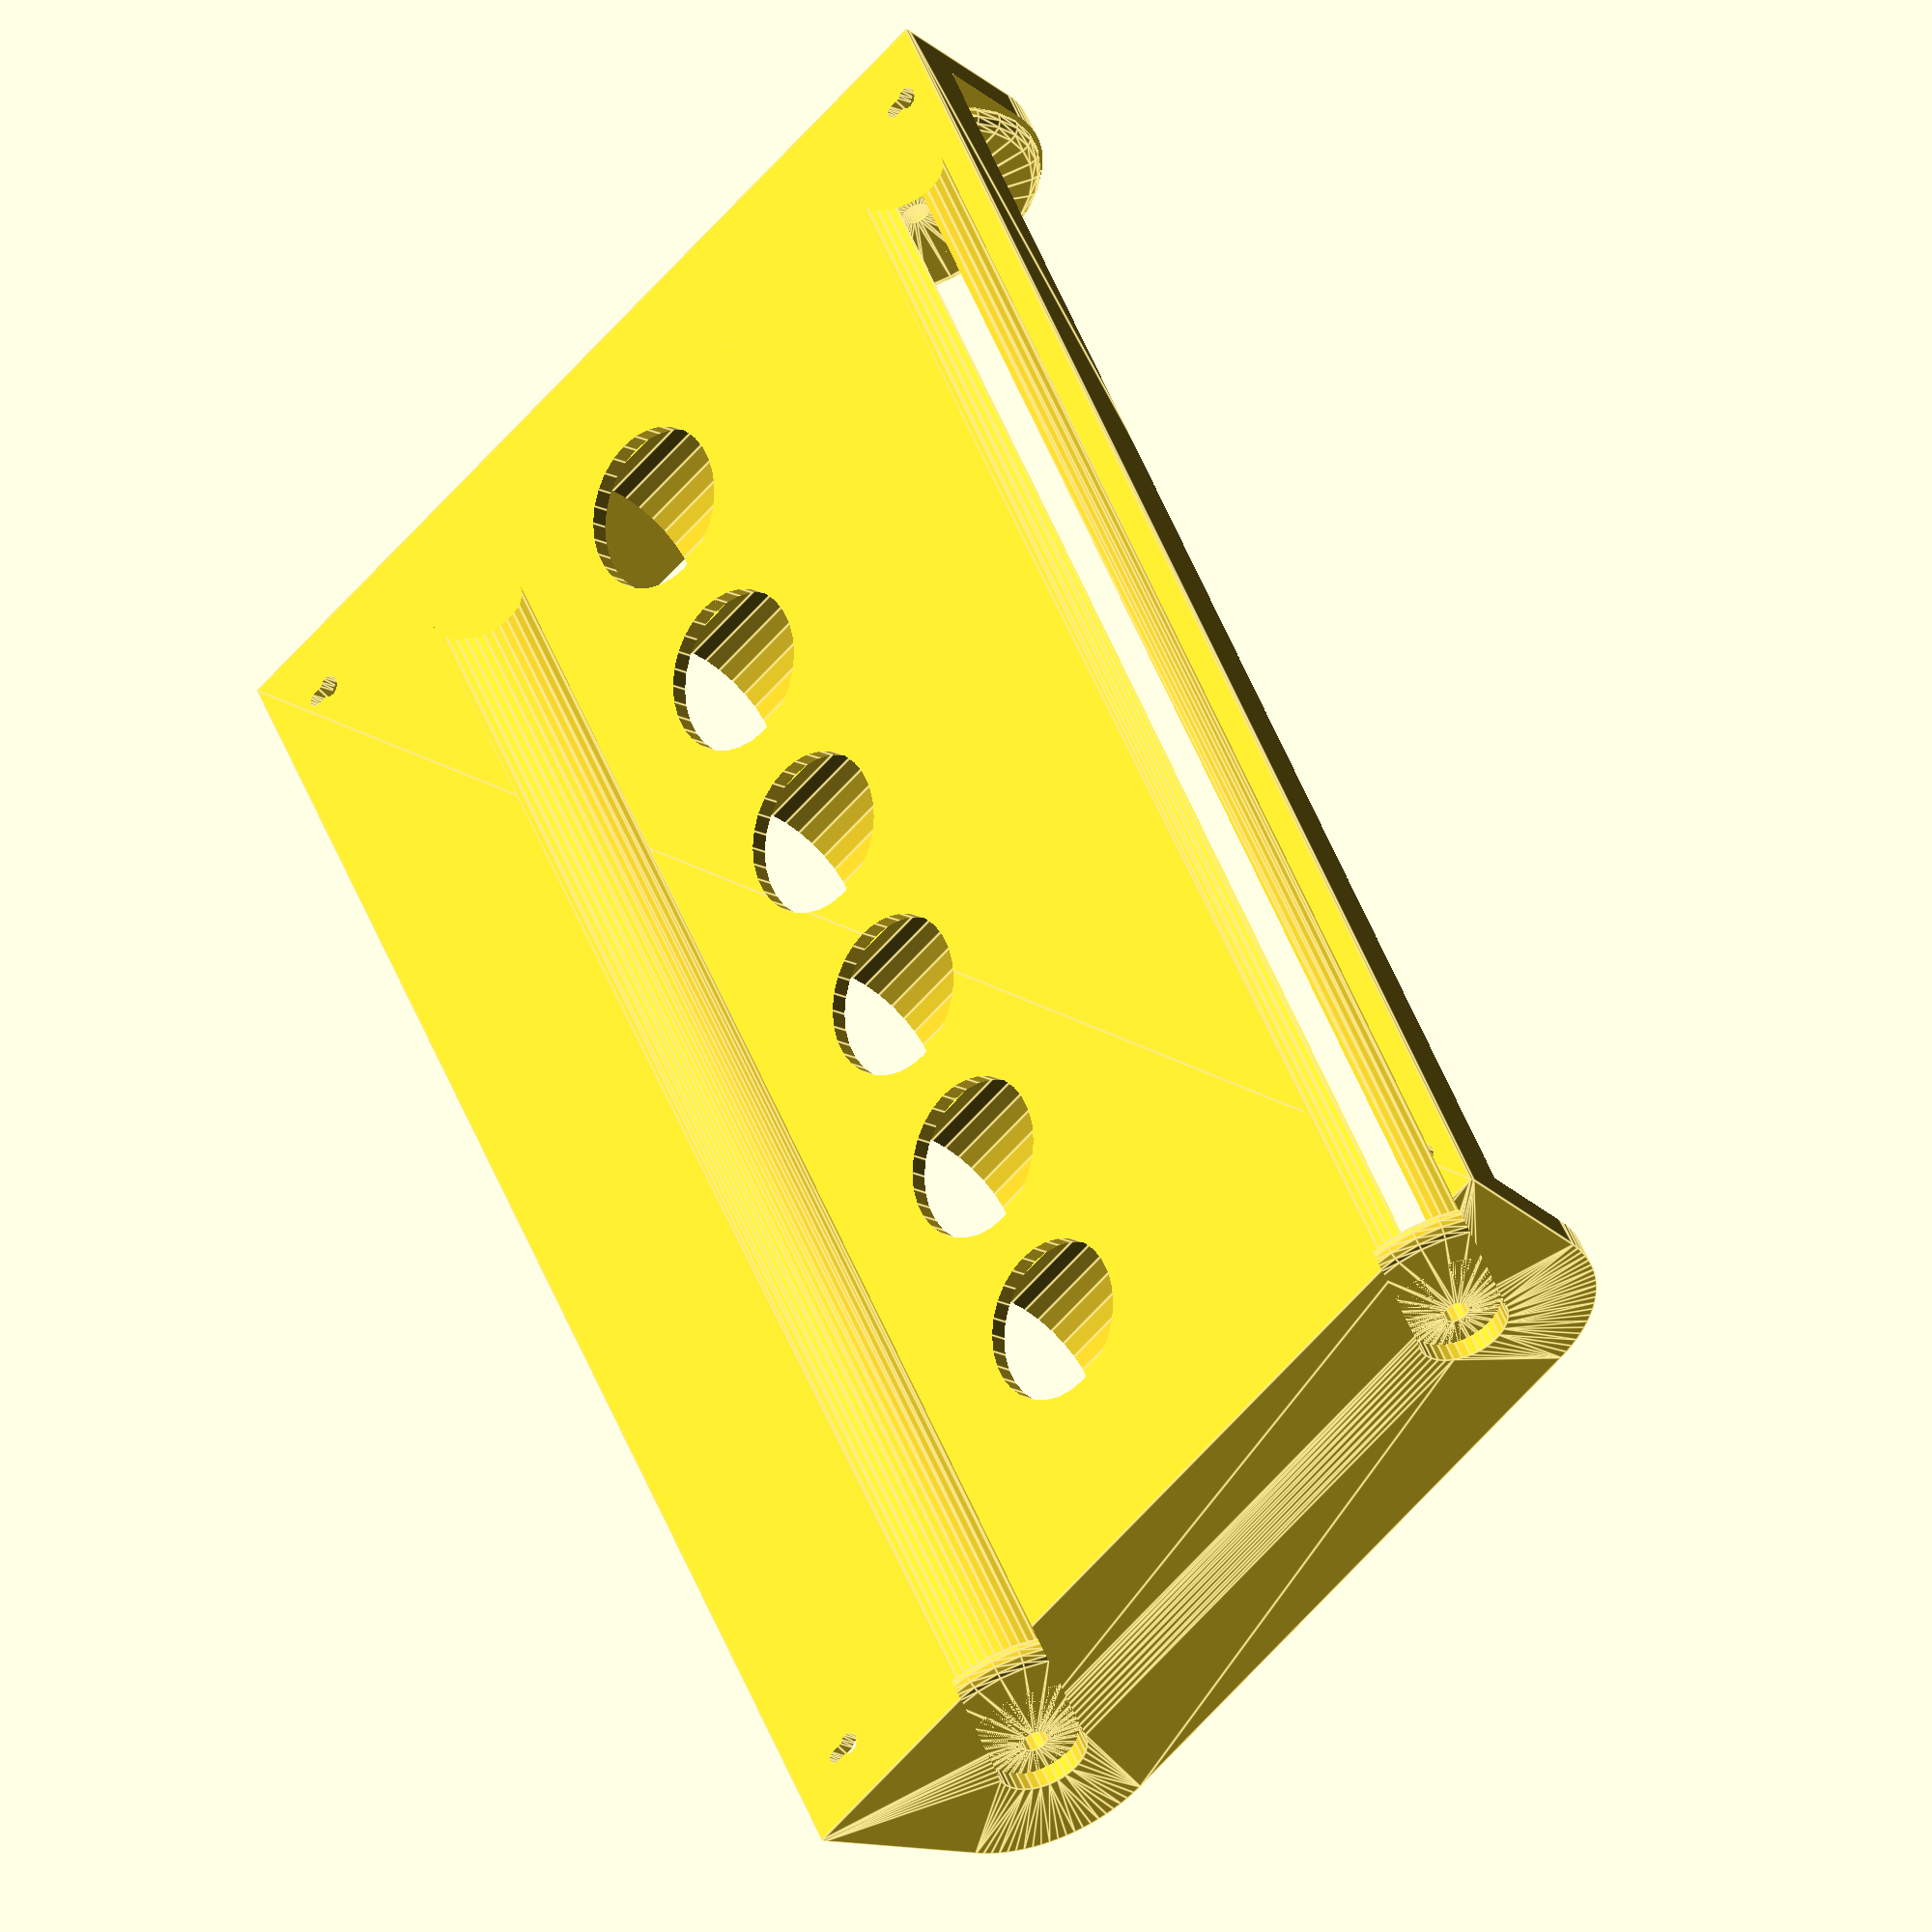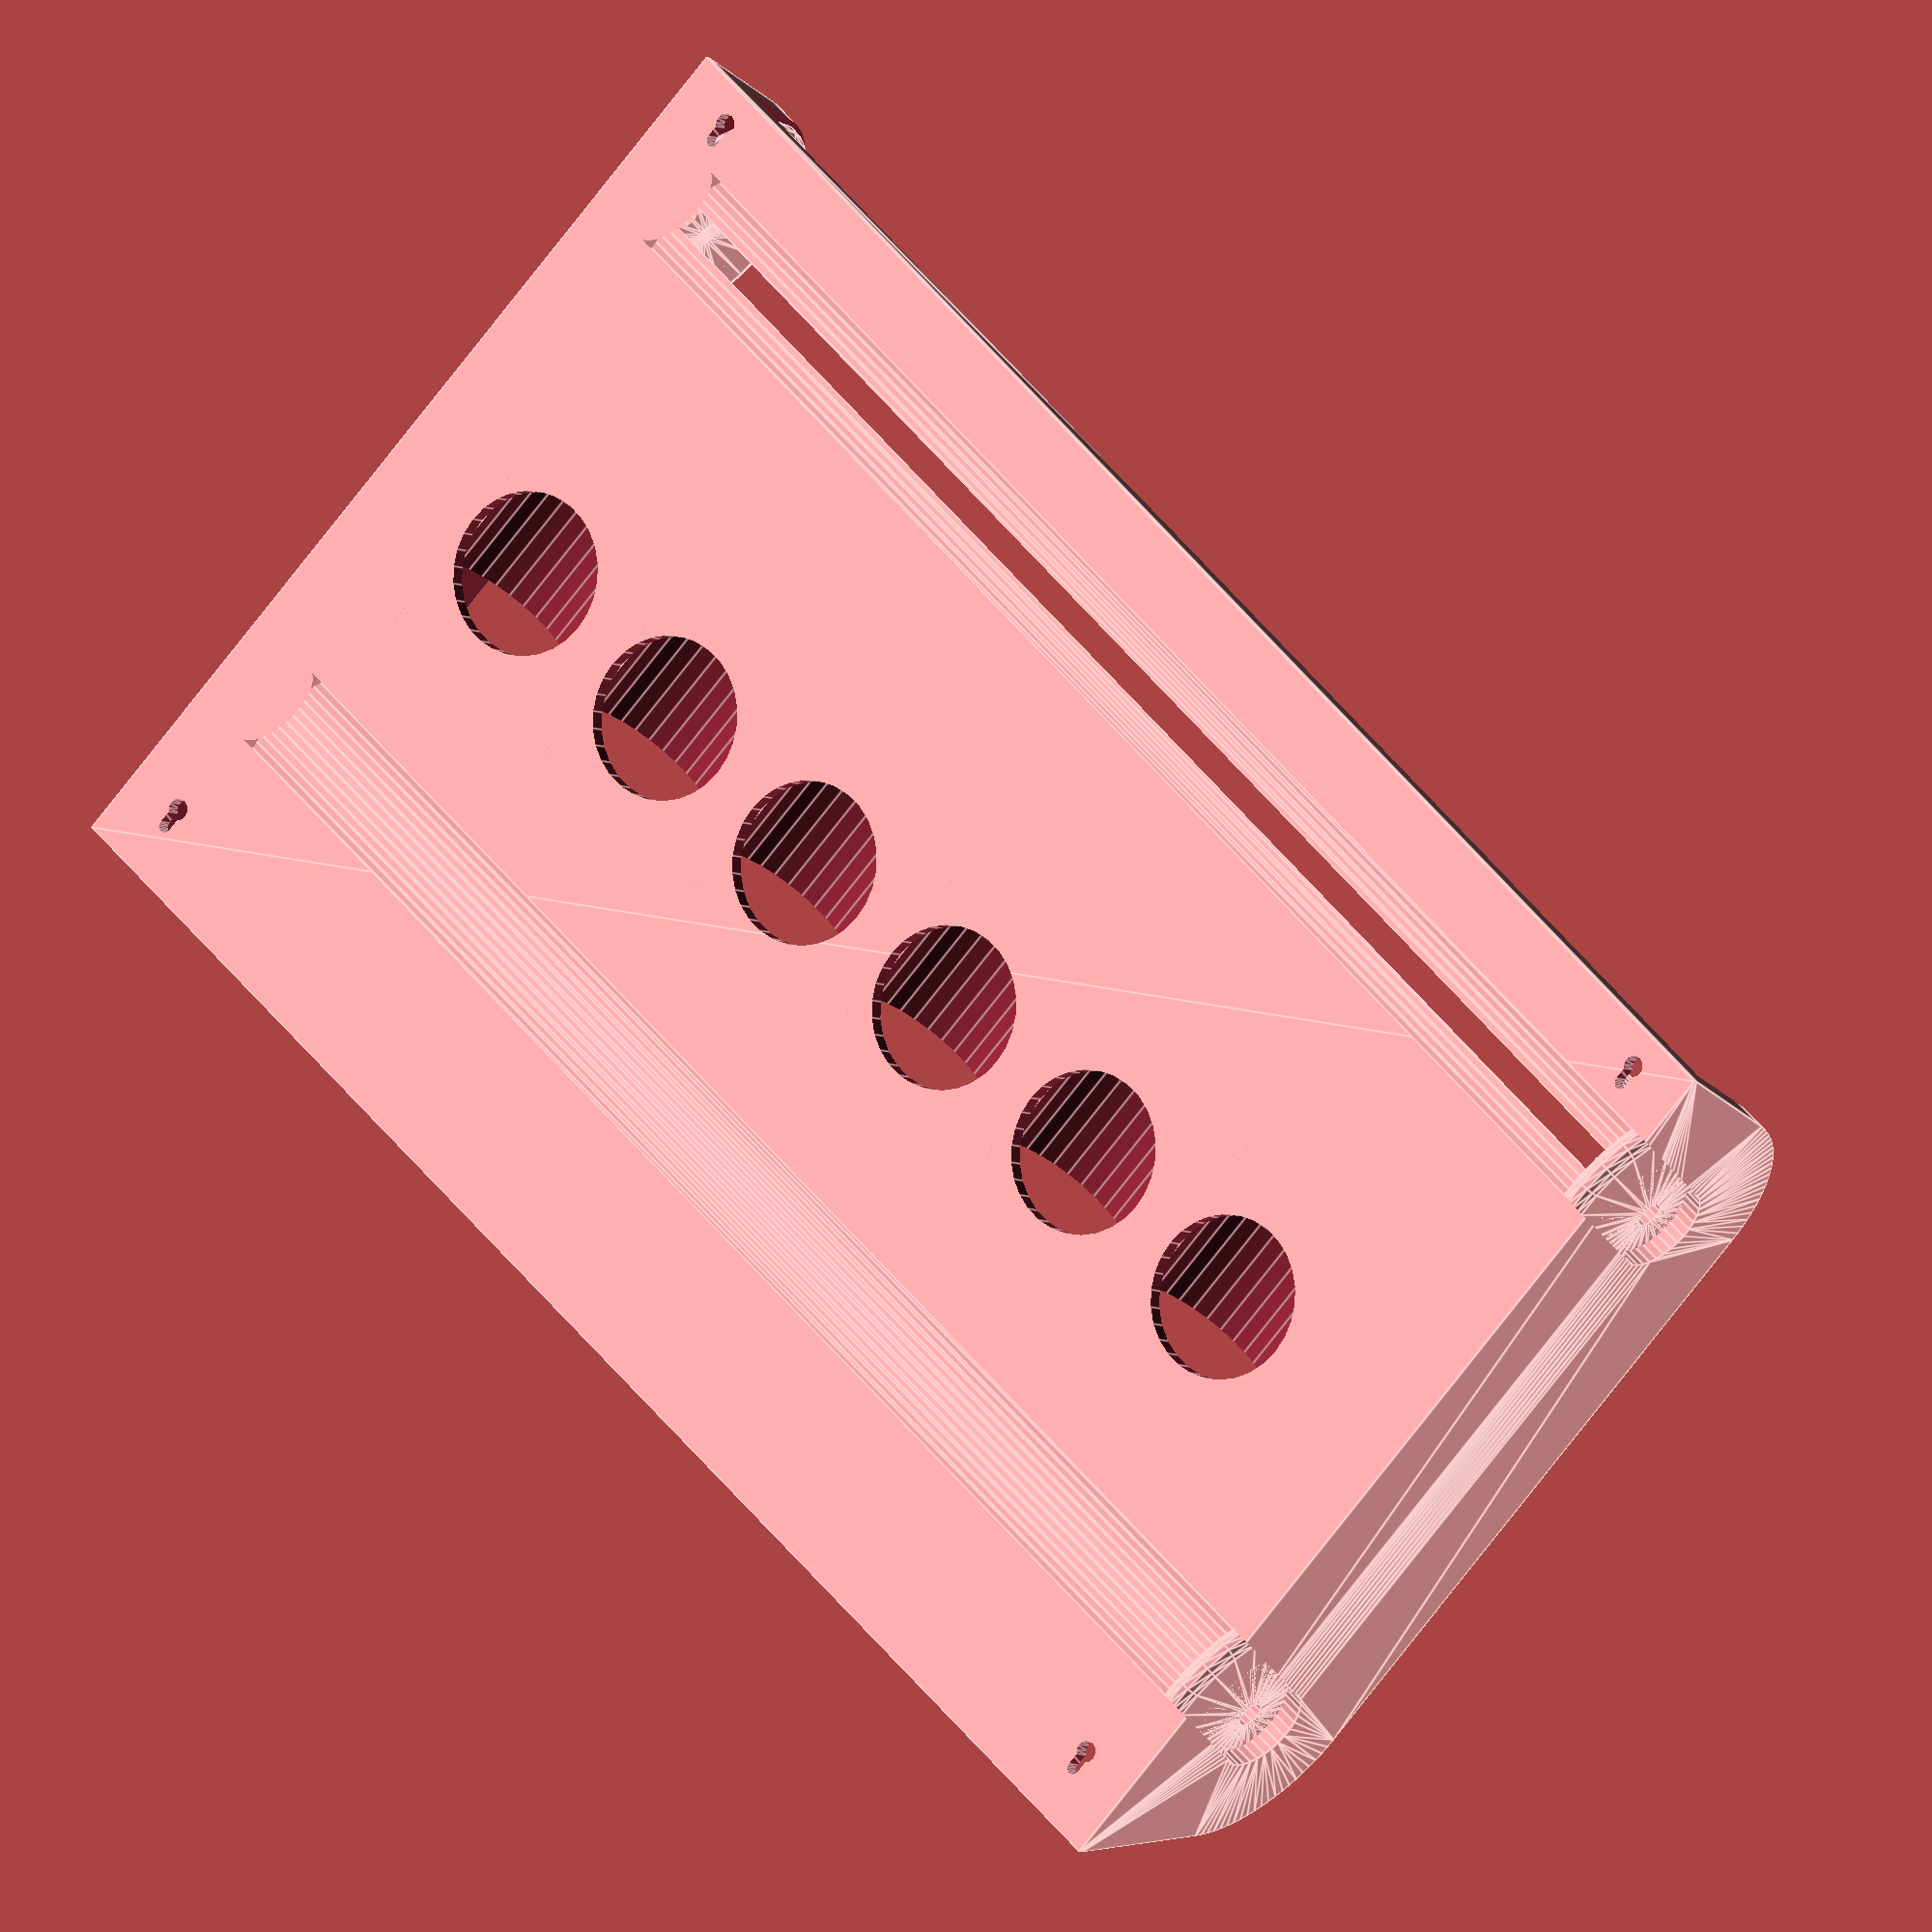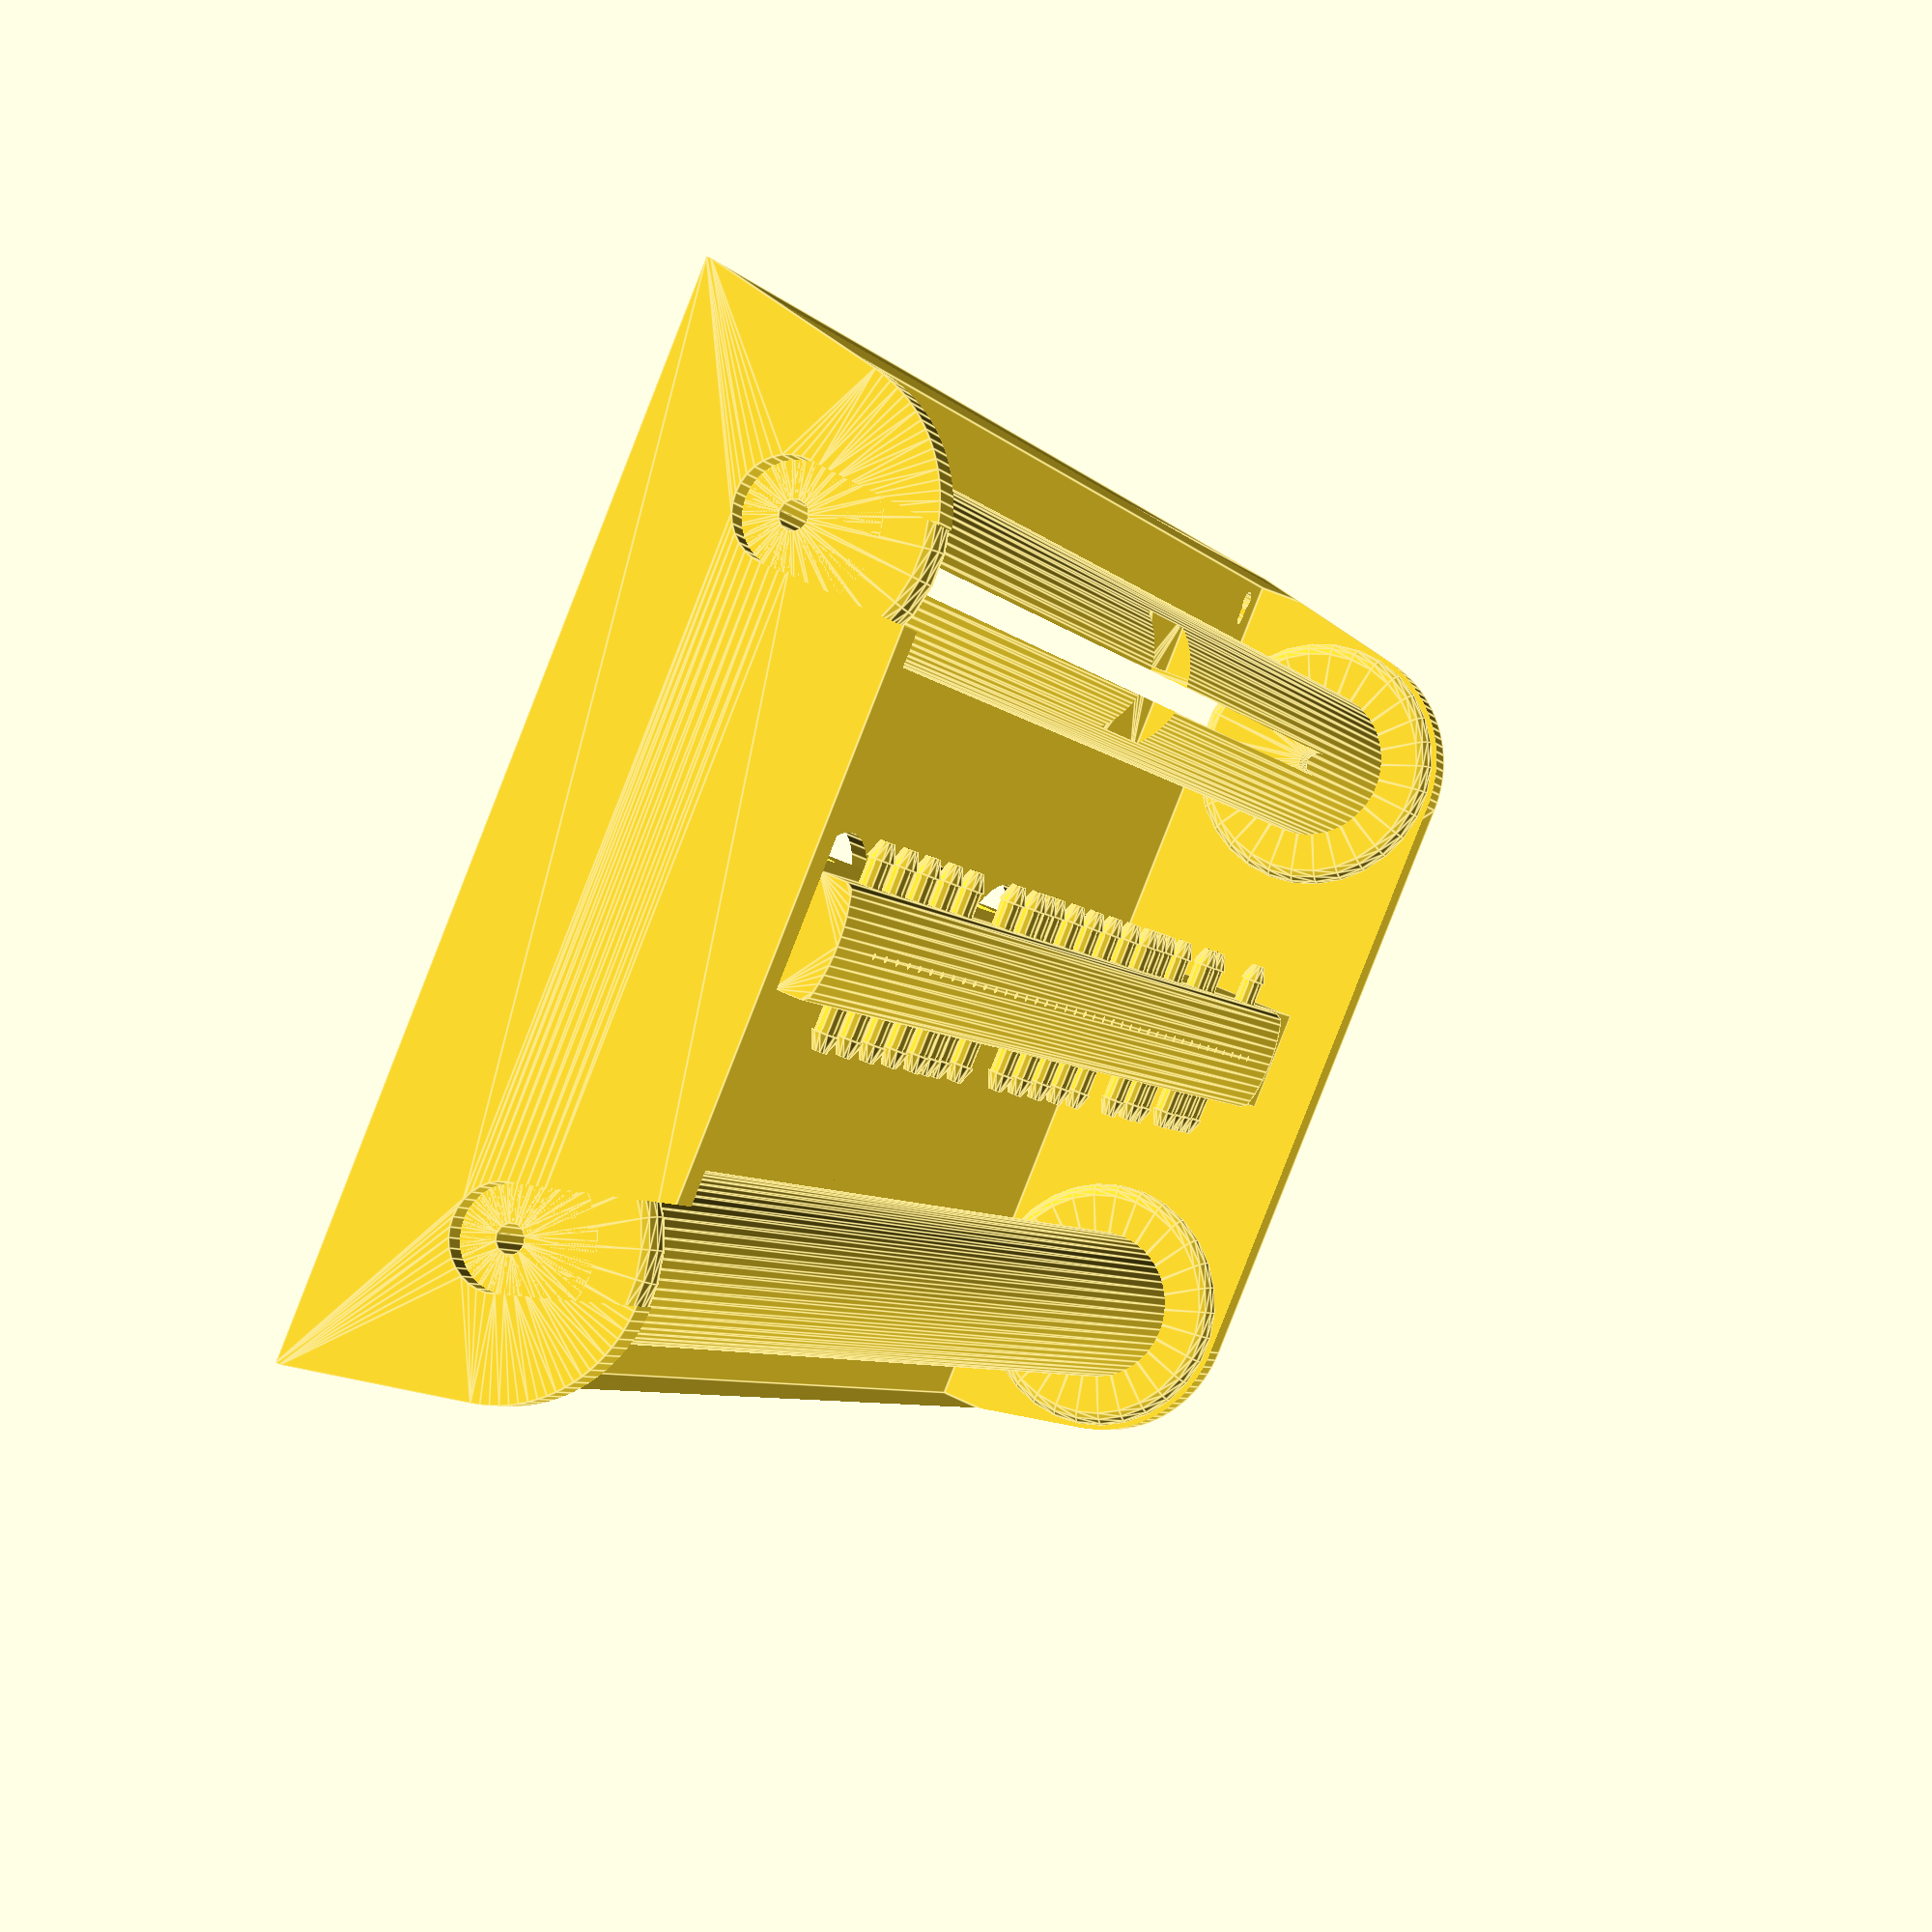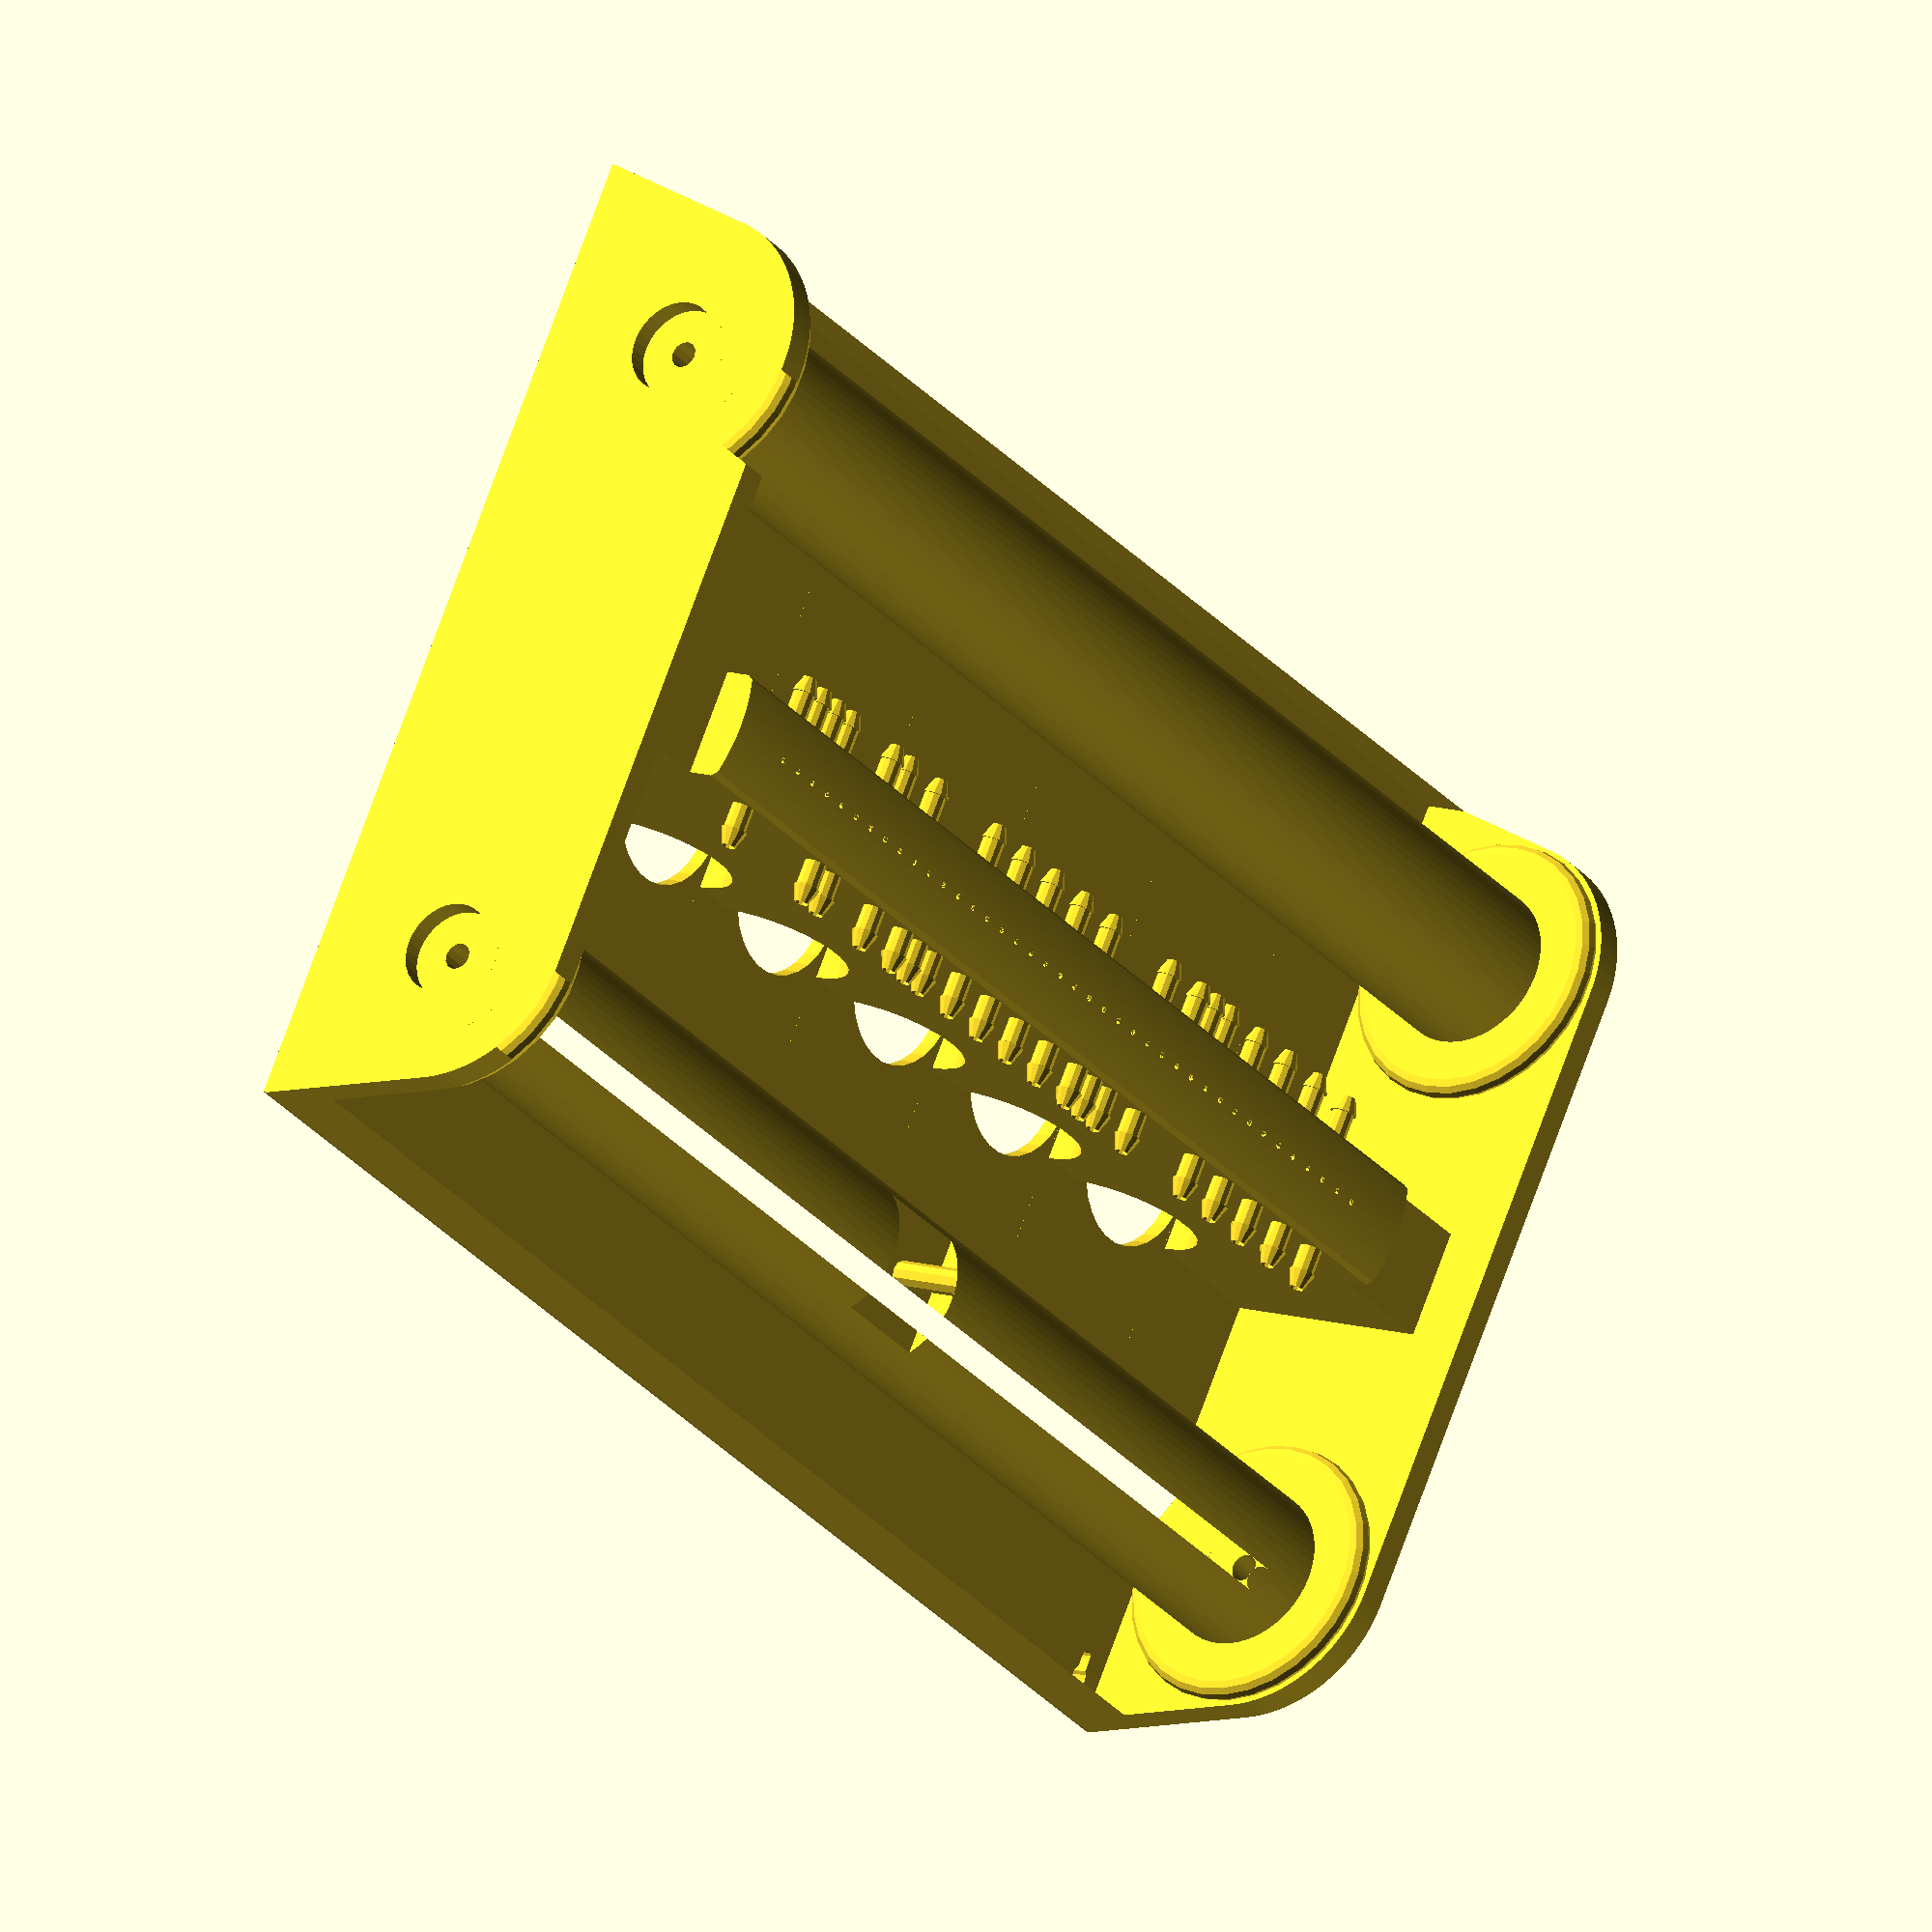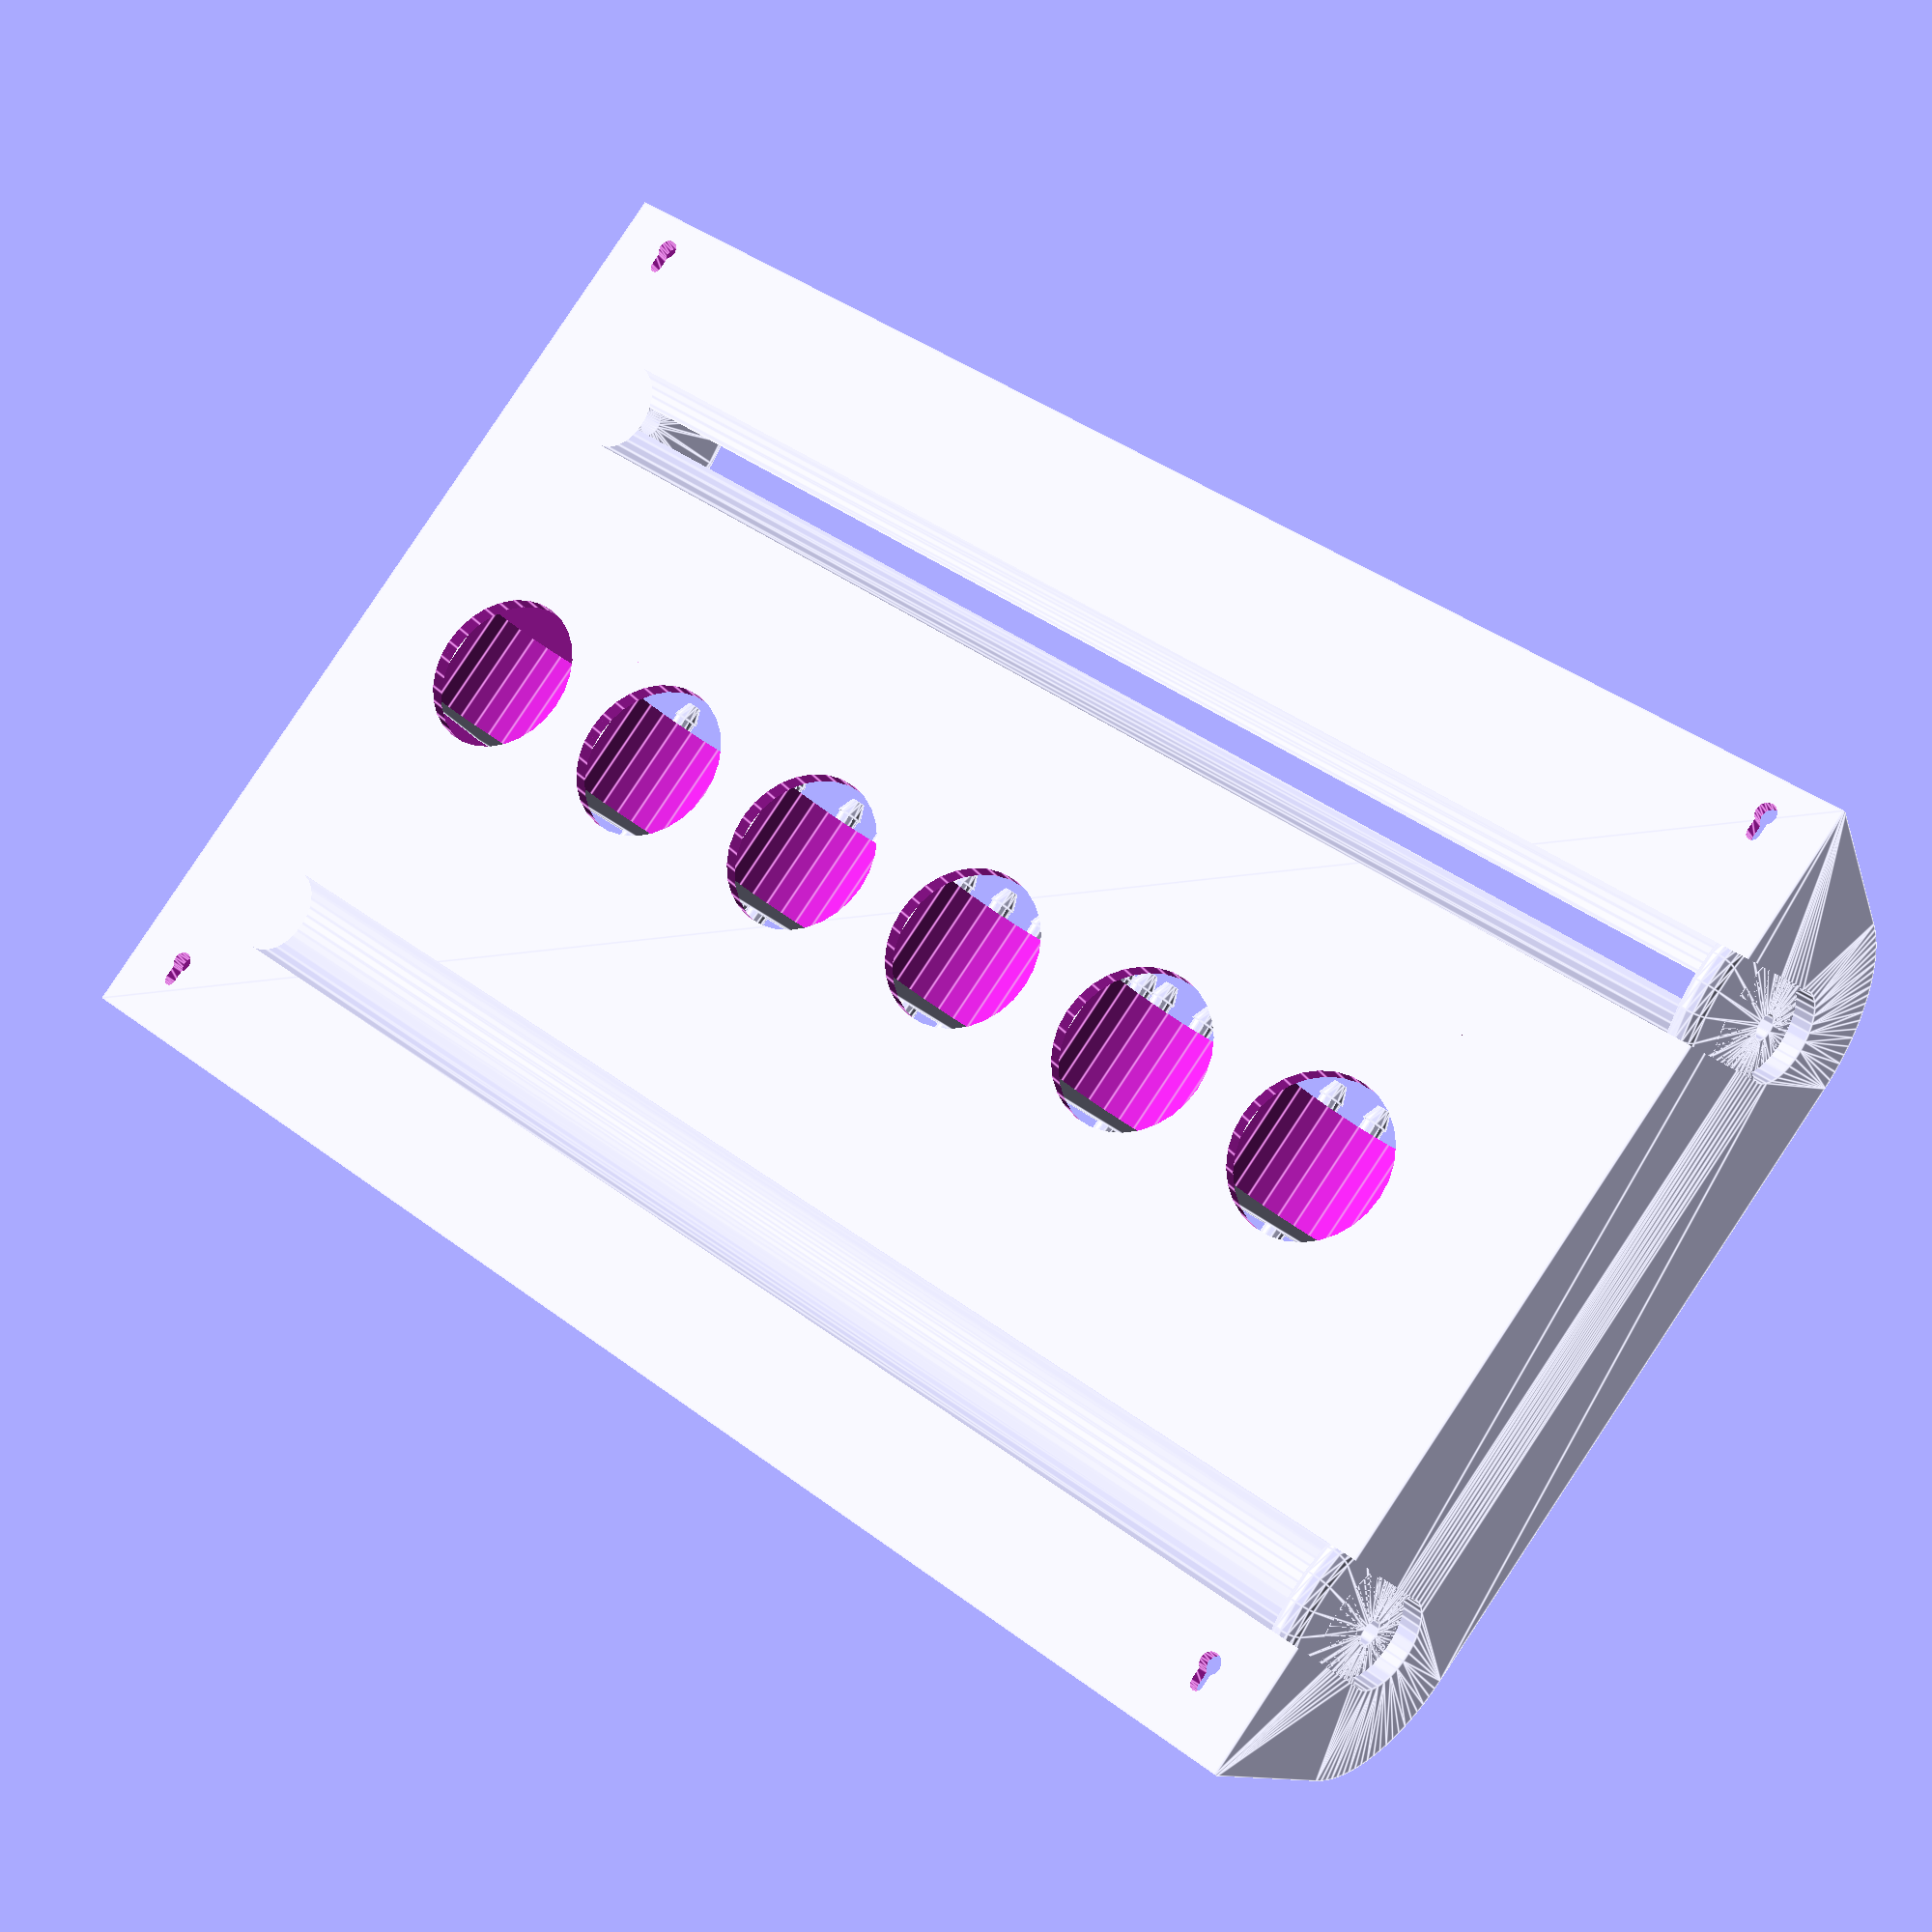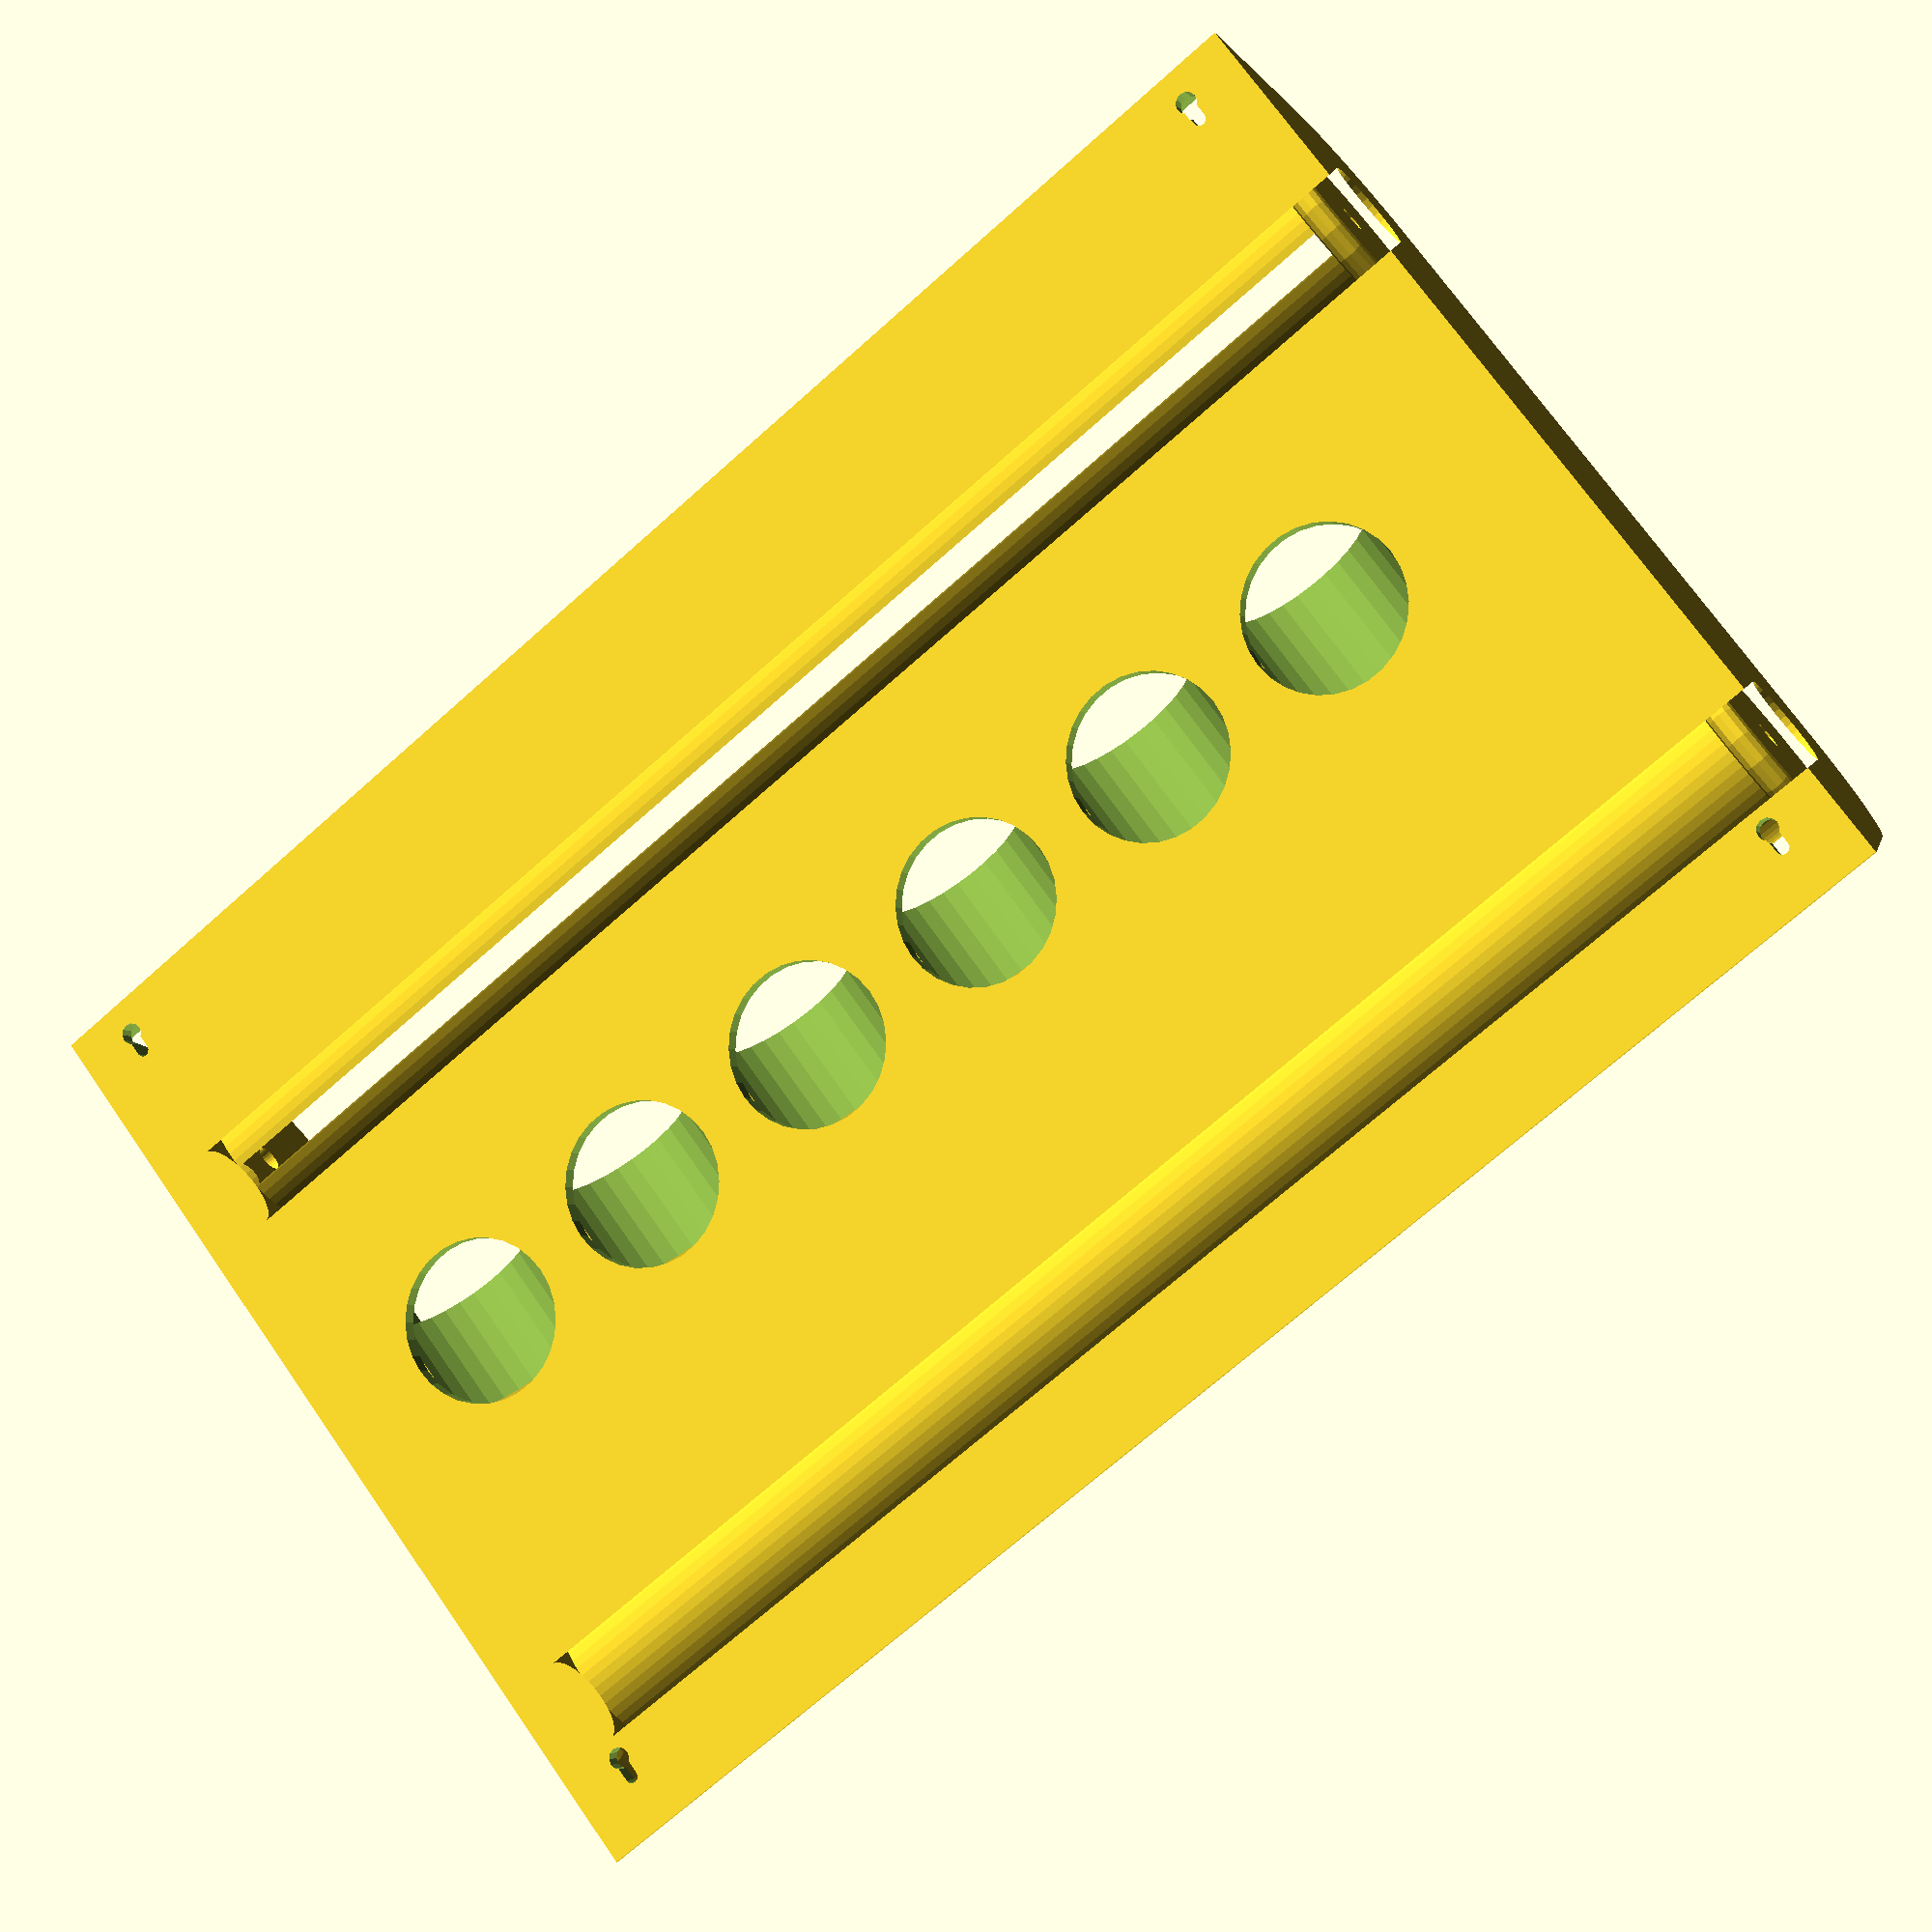
<openscad>
/*
A reader for player piano rolls.

More similar designs are archived here:
	https://web.archive.org/web/20161029053154/http://iammp.org/designfiles.php
	
This is licensed under CreativeCommons + Attribution + ShareAlike

For the attribution requirement, please provide a link to one or both of:

https://www.thingiverse.com/thing:2958365
https://theheadlesssourceman.wordpress.com/2018/06/22/piano-roll-reader

*/


/* [general settings] */

goal=0; // [0:assembled,1:reader bar,2:box,3:round half roller,4:tabbed half roller]

// inches.  distance from either spool to the reader bar
spool_distance=3;

// resolution 1=low(aka 1x) 2=mid 3=high
resfactor=1;


/* [piano roll settings] */

// 88 is standard for 1911 and onward, 65 before that
notes=88; 

// in inches 11.25 is the 1911 standard
paper_width=11.25; 

// (on center) 9 is the 1911 standard 6 is pre-1911
holes_per_inch=9;

// inches
hole_size=0.0625;

// inches
hole_spacing=0.25;

// additional perforations to work the pedals
accenting_perfs=0; // [0:no,1:yes]

/* [reader bar settings] */

// inches
reader_height=1;

// inches
reader_min_thick=0.25;
	
// inches
reader_max_thick=0.375;

/* [takeup spool settings] */

// inches
takeup_spool_dia=1.5;

// inches
takeup_spool_end_thick=0.25;

// inches
takeup_spool_hole_dia=0.25;

// inches
takeup_spool_pin_dia=0.25;

// inches
takeup_spool_pin_flat_w=1.0;

// inches
takeup_spool_pin_flat_d=0.25;

// in inches. standard sizes are 2, 2.5, 2.825, and 2.625
spool_size=2.5;


/* [case] */

// mm
box_wall_thickness=3;

// mm.  usually used to make the box sides thicker to accommodate bearings. (hint: 608 skate bearing is 7mm)
box_side_thickness=7;

// mm
screw_head_dia=5;

// mm
screw_hole_dia=3;

// mm.  inset from edge of player
keyhole_inset=5;

// mm.  hole for the shafts (hint: 608 skate bearing is 22mm)
box_hole_dia=22;


/* [hidden] */

function in2mm(in)=in*25.4;

// make $fn more automatic
function myfn(r)=max(3*r,12)*resfactor;
module cyl(r=undef,h=undef,r1=undef,r2=undef){cylinder(r=r,h=h,r1=r1,r2=r2,$fn=myfn(r!=undef?r:max(r1,r2)));}
module circ(r=undef){circle(r=r,$fn=myfn(r));}
module ball(r=undef){sphere(r=r,$fn=myfn(r));}

module perfBar(){
	// NOTE: children are assumed to be a connector, and will be added for each port
	height=in2mm(reader_height);
	min_thick=in2mm(reader_min_thick);
	max_thick=in2mm(reader_max_thick);
	length=in2mm(paper_width);
	chamfer=1;
	hole_r=in2mm(hole_size)/2;
	hole_inc=in2mm(hole_spacing);
	hole_area_w=in2mm(notes/holes_per_inch);
	holes_end=hole_area_w/2;
	holes_start=-hole_area_w/2;
	roundover=height*1.66;
	difference(){
		rotate([0,90,0]) translate([0,0,-length/2]) rotate([0,0,-90]) linear_extrude(length) hull(){
			// profile
			translate([0,-height/2]) square([min_thick,height]);
			intersection(){
				translate([max_thick-roundover,0]) circ(r=roundover);
				translate([0,-height/2+chamfer]) square([max_thick,height-chamfer*2]);
			}
		}
		// holes going in
		for(x=[holes_start:hole_inc:holes_end-0.01]){
			translate([x,-min_thick/2,0]) rotate([90,0,0]) cyl(r2=hole_r,r1=hole_r*2,h=max_thick-min_thick/2);
			translate([x,-min_thick/2,0]) ball(r=hole_r*2);
		}
		// holes going to connectors
		for(x=[holes_start:hole_inc:holes_end-0.01]){
			if(x>holes_start&&((x-holes_start)/hole_inc)%2<1){
				translate([x,-min_thick/2,-hole_r]) cyl(r=hole_r*2,h=height);
			}else{
				mirror([0,0,1]) translate([x,-min_thick/2,-hole_r]) cyl(r=hole_r*2,h=height);
			}
		}
	}
	// connectors
	for(x=[holes_start:hole_inc:holes_end-0.01]){
		if(x>holes_start&&((x-holes_start)/hole_inc)%2<1){
			translate([x,-min_thick/2,height/2]) children();
		}else{
			mirror([0,0,1]) translate([x,-min_thick/2,height/2]) children();
		}
	}
}

module sample_spool(){
	// stand-in for a player piano spool
	r=in2mm(takeup_spool_dia)/2;
	end_r1=in2mm(takeup_spool_end_thick)/2;
	end_r2=in2mm(spool_size)/2;
	hole_r=in2mm(takeup_spool_hole_dia)/2;
	extra_gap=2; // to accommodate differences in paper width
	l=in2mm(paper_width+extra_gap);
	rotate([0,90,0]) translate([0,0,-l/2-end_r1*2]){
		// basic spool shape
		translate([0,0,end_r1]) rotate_extrude() { // end cap
			translate([hole_r,-end_r1]) square([end_r2-end_r1-hole_r,end_r1*2]);
			translate([end_r2-end_r1,0]) circ(r=end_r1);
		}
		linear_extrude(l+end_r1*4) difference() {
			circ(r=r);
			circ(r=hole_r);
		}
		translate([0,0,l+end_r1*3]) rotate_extrude() { // end cap
			translate([hole_r,-end_r1]) square([end_r2-end_r1-hole_r,end_r1*2]);
			translate([end_r2-end_r1,0]) circ(r=end_r1);
		}
	}
}

module takeup_spool(){
	r=in2mm(takeup_spool_dia)/2;
	end_r1=in2mm(takeup_spool_end_thick)/2;
	end_r2=in2mm(spool_size)/2;
	hole_r=in2mm(takeup_spool_hole_dia)/2;
	pin_r=in2mm(takeup_spool_pin_dia)/2;
	pin_w=in2mm(takeup_spool_pin_flat_w);
	pin_d=in2mm(takeup_spool_pin_flat_d);
	extra_gap=2; // to accommodate differences in paper width
	l=in2mm(paper_width+extra_gap);
	difference(){
		rotate([0,90,0]) translate([0,0,-l/2-end_r1*2]){
			// basic spool shape
			translate([0,0,end_r1]) rotate_extrude() { // end cap
				translate([hole_r,-end_r1]) square([end_r2-end_r1-hole_r,end_r1*2]);
				translate([end_r2-end_r1,0]) circ(r=end_r1);
			}
			linear_extrude(l+end_r1*4) difference() {
				circ(r=r);
				circ(r=hole_r);
			}
			translate([0,0,l+end_r1*3]) rotate_extrude() { // end cap
				translate([hole_r,-end_r1]) square([end_r2-end_r1-hole_r,end_r1*2]);
				translate([end_r2-end_r1,0]) circ(r=end_r1);
			}
		}
		// cutout the pin
		translate([0,-r+pin_d]) rotate([90,0,0]) linear_extrude(r*2) difference(){
			square([pin_w,r*2],center=true);
			circle(pin_r);
		}
	}
}


module keyhole(screw_head_dia,screw_hole_dia){
	circ(screw_hole_dia/2);
	translate([0,-screw_head_dia]) circ(screw_head_dia/2);
	translate([-screw_hole_dia/2,-screw_head_dia]) square([screw_hole_dia,screw_head_dia]);
}


module aquariumTubingConnector(support_thickness=0,support_angle=0,support_size=0) {
	od_dia=5.3;
	length=10;
	wall_thickness=1;
	id_dia=od_dia-wall_thickness*2;
	barb_size=0.5;
	barb_offset=4;
	support_size=max(support_size,od_dia/2+barb_size);
	difference(){
		union(){
			cyl(r=od_dia/2,h=length-barb_offset);
			translate([0,0,length-barb_offset]) cyl(r1=od_dia/2+barb_size,r2=id_dia/2,h=barb_offset);
			if(support_thickness>0){
				rotate([0,0,support_angle]) translate([0,-support_thickness/2,0]) cube([support_size,support_thickness,length]);
			}
		}
		translate([0,0,-1]) cyl(r=id_dia/2,h=length+2);
	}
}


module readerBox(){
	wall_thickness=box_wall_thickness;
	r=in2mm(takeup_spool_dia)/2;
	end_r1=in2mm(takeup_spool_end_thick)/2;
	end_r2=in2mm(spool_size)/2;
	r2=end_r2;
	dist=in2mm(spool_distance);
	min_thick=in2mm(0.25);
	max_thick=min_thick+in2mm(0.125);
	extra_gap=2; // to accommodate differences in paper width
	roller_gap=1; // to give the roller room to run
	l=in2mm(paper_width+extra_gap);
	total_box_w=l+end_r1*2+roller_gap*2+box_side_thickness*2;
	total_box_h=(dist+r2+max_thick)*2;
	screwX=total_box_w/2-box_side_thickness-keyhole_inset-screw_head_dia/2;
	screwY=total_box_h/2-wall_thickness-keyhole_inset-screw_head_dia;
	access_hole_dia=in2mm(1.5);
	incAcc=access_hole_dia*1.33;
	access_hole_end=(floor(total_box_w/incAcc)*access_hole_dia)/2;
	difference(){
		rotate([0,90,0]) translate([0,0,-total_box_w/2]) rotate([0,0,90]) linear_extrude(total_box_w) difference(){
			hull(){
				// side profile
				translate([r,-dist]) circ(r2+roller_gap);
				translate([r, dist]) circ(r2+roller_gap);
				translate([r+r2+wall_thickness,-(dist+r2+max_thick)]) square([1,total_box_h]); // flat bottom
			}
			// shaft holes
			translate([r,-dist]) circ(box_hole_dia/2);
			translate([r, dist]) circ(box_hole_dia/2);
			// TODO: side access holes
			//translate([0, access_hole_dia/2]) circ(r=access_hole_dia/2,h=100);
			//translate([0,-access_hole_dia/2]) circ(r=access_hole_dia/2,h=100);
		}
		// cut out the inside
		translate([-(total_box_w-box_side_thickness*2)/2,-r2*3,-(total_box_h-wall_thickness*2)/2]) cube([total_box_w-box_side_thickness*2,r+r2*4,total_box_h-wall_thickness*2]);
		// access holes in the back
		for(xAcc=[-access_hole_end:incAcc:access_hole_end]){
			translate([xAcc,0,0]) rotate([-90,0,0]) cylinder(r=access_hole_dia/2,h=100);
		}
		// vertical mounting holes
		translate([0,-wall_thickness*2+r2*2,0]) rotate([90,0,0]) linear_extrude(wall_thickness*3) {
			translate([ screwX, screwY]) keyhole(screw_head_dia,screw_hole_dia);
			translate([-screwX, screwY]) keyhole(screw_head_dia,screw_hole_dia);
			translate([-screwX,-screwY]) keyhole(screw_head_dia,screw_hole_dia);
			translate([ screwX,-screwY]) keyhole(screw_head_dia,screw_hole_dia);
		}
	}
	// reader support pedestal
	difference(){
		translate([-(total_box_w-box_side_thickness*2)/2,-in2mm(reader_height)/2+in2mm(reader_max_thick)+box_wall_thickness,-in2mm(reader_height)/2]) cube([total_box_w-box_side_thickness*2,r+r2-in2mm(reader_min_thick)+box_wall_thickness*2,in2mm(reader_height)]);
		for(xAcc=[-access_hole_end:incAcc:access_hole_end]){
			translate([xAcc,in2mm(reader_height)*2,-access_hole_dia]) cylinder(r=access_hole_dia/2,h=100);
		}
	}
}

if(goal==0){
	translate([0,in2mm(takeup_spool_dia)/2,in2mm(spool_distance)]) sample_spool();
	perfBar() {
		aquariumTubingConnector();
	}
	translate([0,in2mm(takeup_spool_dia)/2,-in2mm(spool_distance)]) takeup_spool();
	readerBox();
} else if(goal==1){
	rotate([-90,0,0]) perfBar() {
		min_thick=in2mm(0.25);
		aquariumTubingConnector(support_angle=90,support_thickness=0.1,support_size=min_thick/2);
	}
} else if(goal==2){
	rotate([-90,0,0]) readerBox();
} else if(goal==3){
	difference() {
		rotate([90,0,0]) takeup_spool();
		translate([-400,-50,-100]) cube([800,100,100]);
	}
} else if(goal==4){
	difference() {
		rotate([-90,0,0]) takeup_spool();
		translate([-400,-50,-100]) cube([800,100,100]);
	}
}
	

</openscad>
<views>
elev=56.5 azim=117.8 roll=140.7 proj=o view=edges
elev=70.1 azim=142.1 roll=143.1 proj=o view=edges
elev=87.5 azim=67.2 roll=158.5 proj=p view=edges
elev=105.8 azim=304.0 roll=340.1 proj=o view=solid
elev=275.1 azim=330.0 roll=33.6 proj=p view=edges
elev=109.1 azim=155.2 roll=214.8 proj=p view=solid
</views>
